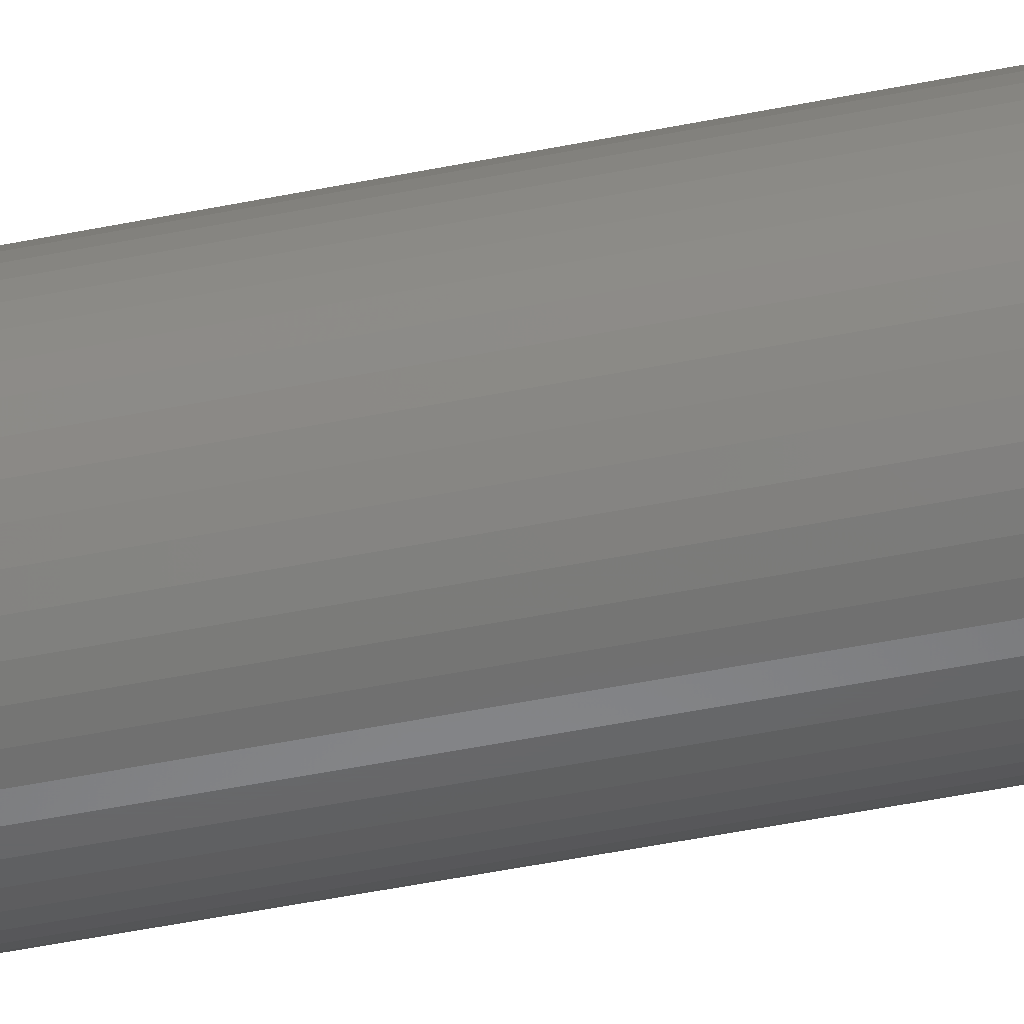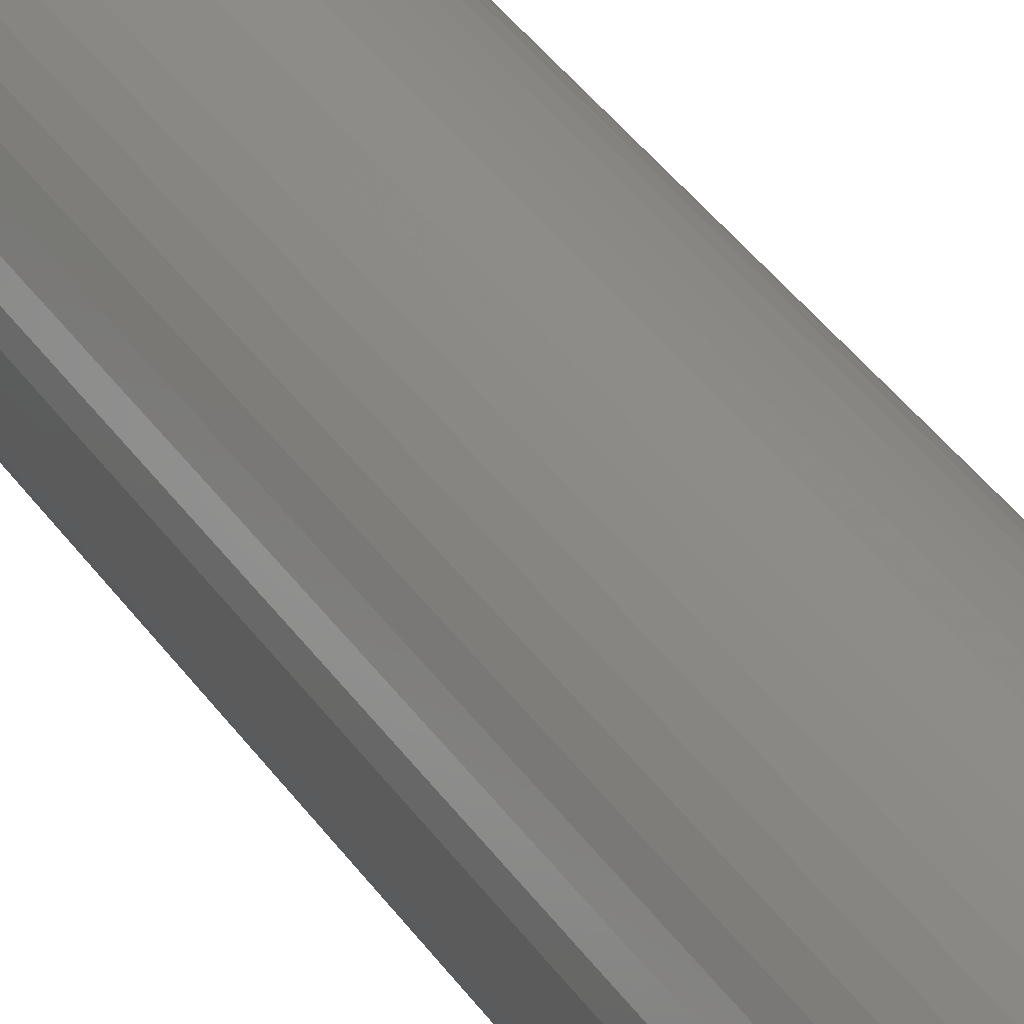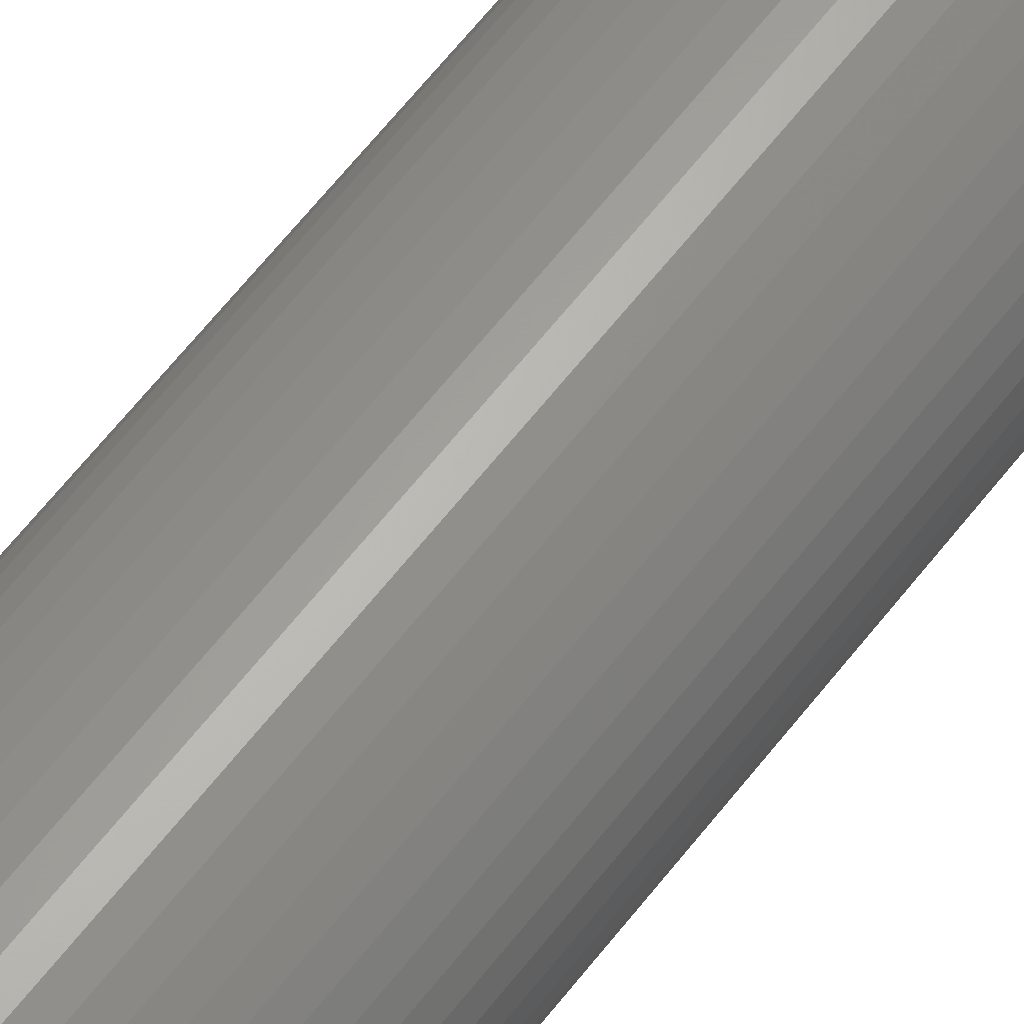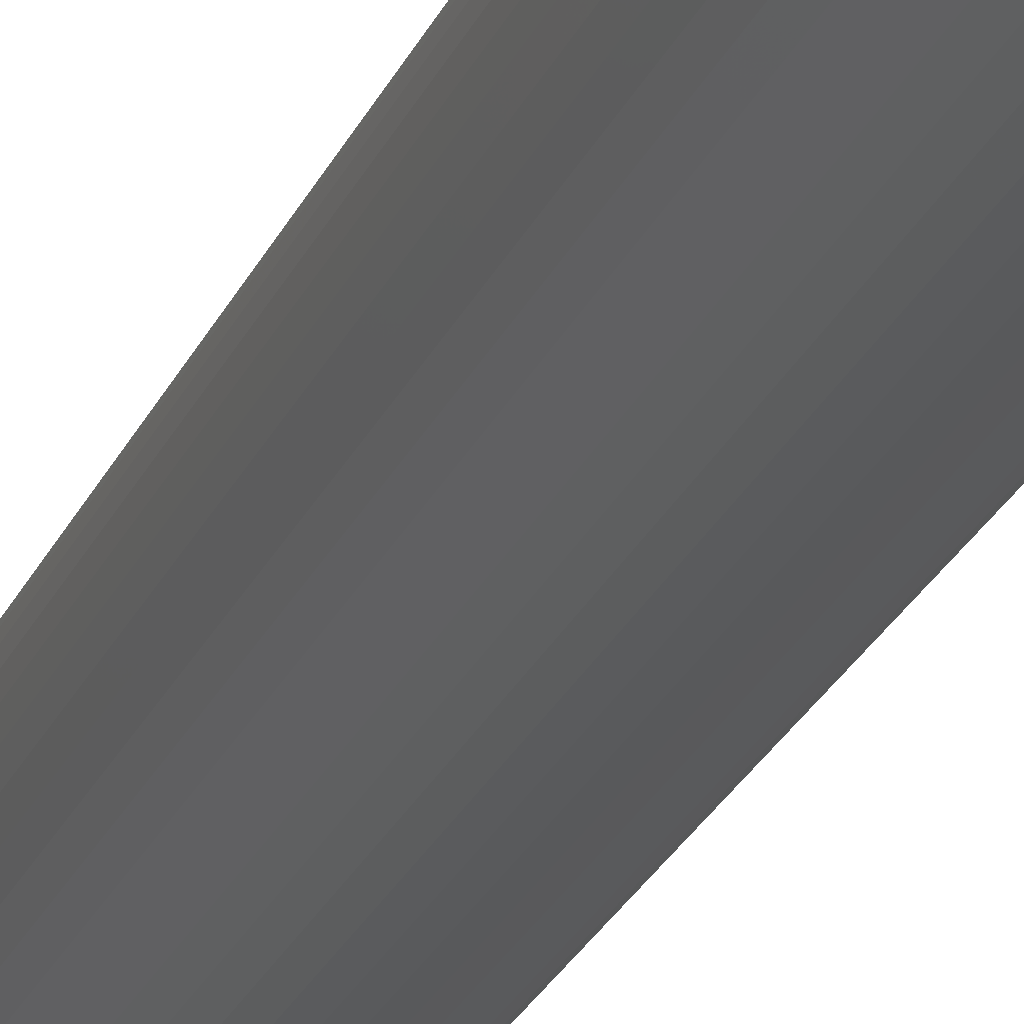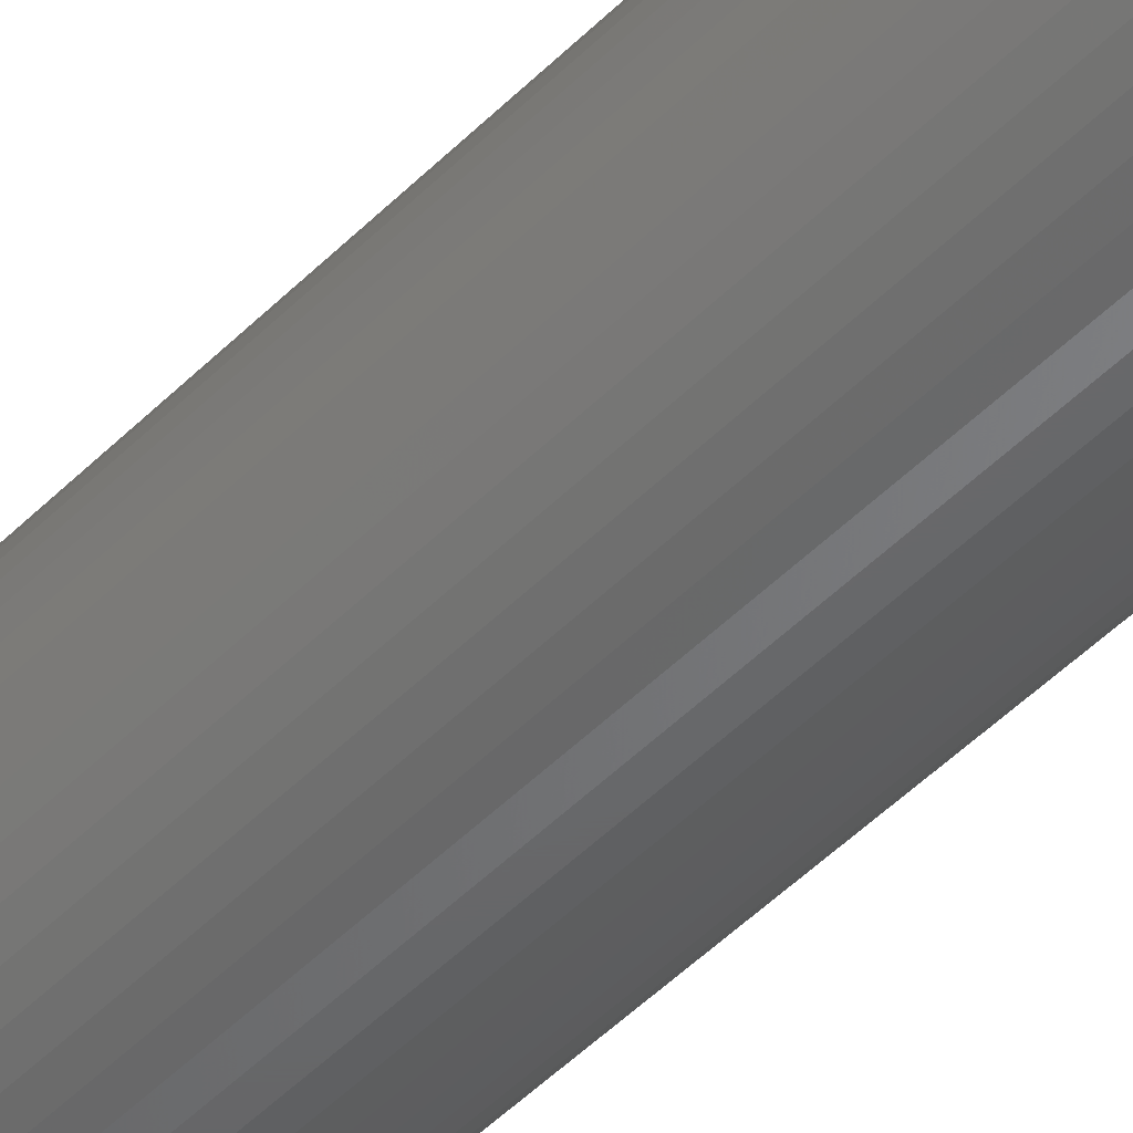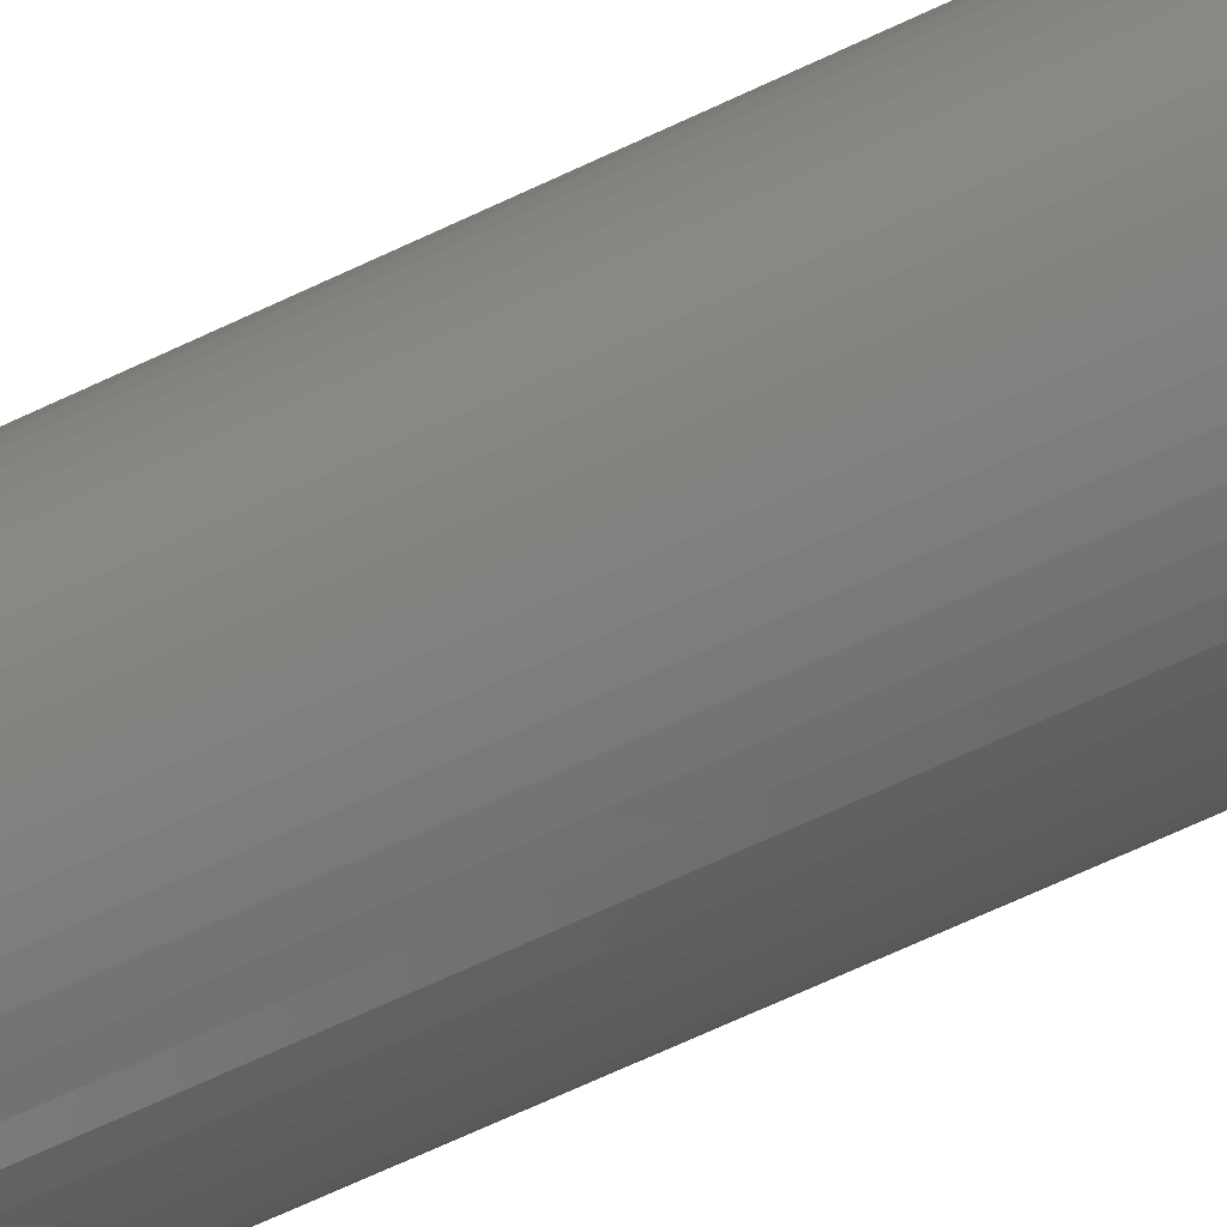
<metadata>
{"format":"stl","ext":"stl","renderer":"f3d","projection":"perspective","resolution":1024,"background":"white","views":[{"elev":-47.1,"azim":-76.9,"up":"+Y"},{"elev":35.2,"azim":151.3,"up":"+Y"},{"elev":61.5,"azim":37.4,"up":"+Y"},{"elev":-23.6,"azim":-18.4,"up":"+Y"},{"elev":-47.2,"azim":-41.4,"up":"+Y"},{"elev":-60.0,"azim":116.8,"up":"+Y"}]}
</metadata>
<code>
# stl→obj: 200 verts, 400 faces
v 6 0 40.5
v 5.953 0.752 -40.5
v 5.953 0.752 40.5
v 6 0 -40.5
v -6 0 -40.5
v -5.953 0.752 40.5
v -5.953 0.752 -40.5
v -6 0 40.5
v 0.3767 5.988 -40.5
v -0.3767 5.988 40.5
v 0.3767 5.988 40.5
v -0.3767 5.988 -40.5
v -0.3767 -5.988 -40.5
v 0.3767 -5.988 40.5
v -0.3767 -5.988 40.5
v 0.3767 -5.988 -40.5
v 4.374 4.107 -40.5
v 3.825 4.623 40.5
v 4.374 4.107 40.5
v 3.825 4.623 -40.5
v -3.825 4.623 -40.5
v -4.374 4.107 40.5
v -3.825 4.623 40.5
v -4.374 4.107 -40.5
v -1.854 5.706 -40.5
v -2.555 5.429 40.5
v -1.854 5.706 40.5
v -2.555 5.429 -40.5
v 5.579 2.209 40.5
v 5.258 2.891 -40.5
v 5.258 2.891 40.5
v 5.579 2.209 -40.5
v 5.811 1.492 -40.5
v 5.811 1.492 40.5
v 2.555 5.429 -40.5
v 1.854 5.706 40.5
v 2.555 5.429 40.5
v 1.854 5.706 -40.5
v 1.124 5.894 40.5
v 1.124 5.894 -40.5
v 3.215 5.066 -40.5
v 3.215 5.066 40.5
v -5.579 2.209 -40.5
v -5.258 2.891 40.5
v -5.258 2.891 -40.5
v -5.579 2.209 40.5
v -5.811 1.492 -40.5
v -5.811 1.492 40.5
v -1.124 5.894 40.5
v -1.124 5.894 -40.5
v 1.124 -5.894 40.5
v 1.124 -5.894 -40.5
v 1.854 -5.706 -40.5
v 2.555 -5.429 40.5
v 1.854 -5.706 40.5
v 2.555 -5.429 -40.5
v 4.854 3.527 40.5
v 4.854 3.527 -40.5
v -4.854 3.527 40.5
v -4.854 3.527 -40.5
v 4 0 40.5
v 3.968 0.5013 40.5
v 5.953 -0.752 40.5
v 3.874 0.9948 40.5
v 3.968 -0.5013 40.5
v 3.719 1.472 40.5
v 5.811 -1.492 40.5
v 3.505 1.927 40.5
v 3.874 -0.9948 40.5
v 3.236 2.351 40.5
v 5.579 -2.209 40.5
v 3.719 -1.472 40.5
v 2.916 2.738 40.5
v 2.55 3.082 40.5
v 2.143 3.377 40.5
v 1.703 3.619 40.5
v 1.236 3.804 40.5
v 0.7495 3.929 40.5
v 0.2512 3.992 40.5
v -0.2512 3.992 40.5
v -0.7495 3.929 40.5
v -1.236 3.804 40.5
v -1.703 3.619 40.5
v -2.143 3.377 40.5
v -3.215 5.066 40.5
v -2.55 3.082 40.5
v -2.916 2.738 40.5
v -3.236 2.351 40.5
v -3.505 1.927 40.5
v -3.719 1.472 40.5
v 5.258 -2.891 40.5
v 3.505 -1.927 40.5
v 4.854 -3.527 40.5
v 3.236 -2.351 40.5
v 4.374 -4.107 40.5
v 2.916 -2.738 40.5
v 3.825 -4.623 40.5
v 2.55 -3.082 40.5
v 3.215 -5.066 40.5
v 2.143 -3.377 40.5
v 1.703 -3.619 40.5
v 1.236 -3.804 40.5
v 0.7495 -3.929 40.5
v 0.2512 -3.992 40.5
v -0.2512 -3.992 40.5
v -0.7495 -3.929 40.5
v -1.124 -5.894 40.5
v -1.236 -3.804 40.5
v -1.854 -5.706 40.5
v -1.703 -3.619 40.5
v -2.555 -5.429 40.5
v -2.143 -3.377 40.5
v -3.215 -5.066 40.5
v -2.55 -3.082 40.5
v -3.825 -4.623 40.5
v -2.916 -2.738 40.5
v -4.374 -4.107 40.5
v -3.236 -2.351 40.5
v -4.854 -3.527 40.5
v -3.505 -1.927 40.5
v -5.258 -2.891 40.5
v -3.719 -1.472 40.5
v -5.579 -2.209 40.5
v -3.874 -0.9948 40.5
v -5.811 -1.492 40.5
v -3.968 -0.5013 40.5
v -5.953 -0.752 40.5
v -4 0 40.5
v -3.874 0.9948 40.5
v -3.968 0.5013 40.5
v -3.215 5.066 -40.5
v 5.953 -0.752 -40.5
v 3.215 -5.066 -40.5
v 3.825 -4.623 -40.5
v 4.374 -4.107 -40.5
v 5.811 -1.492 -40.5
v -4.374 -4.107 -40.5
v -3.825 -4.623 -40.5
v -5.258 -2.891 -40.5
v -5.579 -2.209 -40.5
v -4.854 -3.527 -40.5
v 4 0 -40.5
v 3.968 -0.5013 -40.5
v 3.874 -0.9948 -40.5
v 5.579 -2.209 -40.5
v 3.968 0.5013 -40.5
v 3.719 -1.472 -40.5
v 5.258 -2.891 -40.5
v 3.505 -1.927 -40.5
v 4.854 -3.527 -40.5
v 3.874 0.9948 -40.5
v 3.236 -2.351 -40.5
v 3.719 1.472 -40.5
v 2.916 -2.738 -40.5
v 2.55 -3.082 -40.5
v 2.143 -3.377 -40.5
v 1.703 -3.619 -40.5
v 1.236 -3.804 -40.5
v 0.7495 -3.929 -40.5
v 0.2512 -3.992 -40.5
v -0.2512 -3.992 -40.5
v -0.7495 -3.929 -40.5
v -1.124 -5.894 -40.5
v -1.236 -3.804 -40.5
v -1.854 -5.706 -40.5
v -1.703 -3.619 -40.5
v -2.555 -5.429 -40.5
v -2.143 -3.377 -40.5
v -3.215 -5.066 -40.5
v -2.55 -3.082 -40.5
v -2.916 -2.738 -40.5
v -3.236 -2.351 -40.5
v -3.505 -1.927 -40.5
v -3.719 -1.472 -40.5
v 3.505 1.927 -40.5
v 3.236 2.351 -40.5
v 2.916 2.738 -40.5
v 2.55 3.082 -40.5
v 2.143 3.377 -40.5
v 1.703 3.619 -40.5
v 1.236 3.804 -40.5
v 0.7495 3.929 -40.5
v 0.2512 3.992 -40.5
v -0.2512 3.992 -40.5
v -0.7495 3.929 -40.5
v -1.236 3.804 -40.5
v -1.703 3.619 -40.5
v -2.143 3.377 -40.5
v -2.55 3.082 -40.5
v -2.916 2.738 -40.5
v -3.236 2.351 -40.5
v -3.505 1.927 -40.5
v -3.719 1.472 -40.5
v -3.874 0.9948 -40.5
v -3.968 0.5013 -40.5
v -4 0 -40.5
v -3.874 -0.9948 -40.5
v -5.811 -1.492 -40.5
v -3.968 -0.5013 -40.5
v -5.953 -0.752 -40.5
f 1 2 3
f 2 1 4
f 5 6 7
f 6 5 8
f 9 10 11
f 10 9 12
f 13 14 15
f 14 13 16
f 17 18 19
f 18 17 20
f 21 22 23
f 22 21 24
f 25 26 27
f 26 25 28
f 29 30 31
f 30 29 32
f 3 33 34
f 33 3 2
f 35 36 37
f 36 35 38
f 38 39 36
f 39 38 40
f 41 37 42
f 37 41 35
f 43 44 45
f 44 43 46
f 47 46 43
f 46 47 48
f 12 49 10
f 49 12 50
f 16 51 14
f 51 16 52
f 53 54 55
f 54 53 56
f 34 32 29
f 32 34 33
f 57 17 19
f 17 57 58
f 31 58 57
f 58 31 30
f 40 11 39
f 11 40 9
f 20 42 18
f 42 20 41
f 45 59 60
f 59 45 44
f 60 22 24
f 22 60 59
f 7 48 47
f 48 7 6
f 61 1 3
f 62 3 34
f 1 61 63
f 64 34 29
f 65 63 61
f 66 29 31
f 63 65 67
f 68 31 57
f 69 67 65
f 70 57 19
f 67 69 71
f 72 71 69
f 3 62 61
f 34 64 62
f 73 19 18
f 29 66 64
f 31 68 66
f 57 70 68
f 74 18 42
f 19 73 70
f 75 42 37
f 18 74 73
f 42 75 74
f 76 37 36
f 37 76 75
f 36 77 76
f 39 77 36
f 39 78 77
f 11 78 39
f 11 79 78
f 11 80 79
f 10 80 11
f 10 81 80
f 49 81 10
f 49 82 81
f 27 82 49
f 82 27 83
f 26 83 27
f 83 26 84
f 85 84 26
f 84 85 86
f 23 86 85
f 86 23 87
f 22 87 23
f 87 22 88
f 59 88 22
f 88 59 89
f 44 89 59
f 89 44 90
f 46 90 44
f 71 72 91
f 92 91 72
f 91 92 93
f 94 93 92
f 93 94 95
f 96 95 94
f 95 96 97
f 98 97 96
f 97 98 99
f 100 99 98
f 99 100 54
f 101 54 100
f 54 101 55
f 102 55 101
f 102 51 55
f 103 51 102
f 103 14 51
f 104 14 103
f 105 14 104
f 105 15 14
f 106 15 105
f 106 107 15
f 108 107 106
f 109 108 110
f 108 109 107
f 111 110 112
f 113 112 114
f 110 111 109
f 115 114 116
f 112 113 111
f 117 116 118
f 119 118 120
f 121 120 122
f 114 115 113
f 123 122 124
f 125 124 126
f 127 126 128
f 90 46 129
f 116 117 115
f 48 129 46
f 118 119 117
f 129 48 130
f 120 121 119
f 6 130 48
f 122 123 121
f 130 6 128
f 124 125 123
f 8 128 6
f 126 127 125
f 128 8 127
f 28 85 26
f 85 28 131
f 131 23 85
f 23 131 21
f 50 27 49
f 27 50 25
f 63 4 1
f 4 63 132
f 56 99 54
f 99 56 133
f 134 95 97
f 95 134 135
f 67 132 63
f 132 67 136
f 137 115 117
f 115 137 138
f 139 123 140
f 123 139 121
f 141 121 139
f 121 141 119
f 142 4 132
f 143 132 136
f 4 142 2
f 144 136 145
f 146 2 142
f 147 145 148
f 2 146 33
f 149 148 150
f 151 33 146
f 152 150 135
f 33 151 32
f 153 32 151
f 132 143 142
f 136 144 143
f 154 135 134
f 145 147 144
f 148 149 147
f 150 152 149
f 155 134 133
f 135 154 152
f 156 133 56
f 134 155 154
f 133 156 155
f 157 56 53
f 56 157 156
f 53 158 157
f 52 158 53
f 52 159 158
f 16 159 52
f 16 160 159
f 16 161 160
f 13 161 16
f 13 162 161
f 163 162 13
f 163 164 162
f 165 164 163
f 164 165 166
f 167 166 165
f 166 167 168
f 169 168 167
f 168 169 170
f 138 170 169
f 170 138 171
f 137 171 138
f 171 137 172
f 141 172 137
f 172 141 173
f 139 173 141
f 173 139 174
f 140 174 139
f 32 153 30
f 175 30 153
f 30 175 58
f 176 58 175
f 58 176 17
f 177 17 176
f 17 177 20
f 178 20 177
f 20 178 41
f 179 41 178
f 41 179 35
f 180 35 179
f 35 180 38
f 181 38 180
f 181 40 38
f 182 40 181
f 182 9 40
f 183 9 182
f 184 9 183
f 184 12 9
f 185 12 184
f 185 50 12
f 186 50 185
f 25 186 187
f 186 25 50
f 28 187 188
f 131 188 189
f 187 28 25
f 21 189 190
f 188 131 28
f 24 190 191
f 60 191 192
f 45 192 193
f 189 21 131
f 43 193 194
f 47 194 195
f 7 195 196
f 174 140 197
f 190 24 21
f 198 197 140
f 191 60 24
f 197 198 199
f 192 45 60
f 200 199 198
f 193 43 45
f 199 200 196
f 194 47 43
f 5 196 200
f 195 7 47
f 196 5 7
f 91 145 71
f 145 91 148
f 95 150 93
f 150 95 135
f 137 119 141
f 119 137 117
f 140 125 198
f 125 140 123
f 52 55 51
f 55 52 53
f 133 97 99
f 97 133 134
f 71 136 67
f 136 71 145
f 93 148 91
f 148 93 150
f 167 109 111
f 109 167 165
f 165 107 109
f 107 165 163
f 198 127 200
f 127 198 125
f 200 8 5
f 8 200 127
f 163 15 107
f 15 163 13
f 169 111 113
f 111 169 167
f 138 113 115
f 113 138 169
f 142 62 146
f 62 142 61
f 128 195 130
f 195 128 196
f 184 79 80
f 79 184 183
f 160 105 104
f 105 160 161
f 178 73 74
f 73 178 177
f 190 86 87
f 86 190 189
f 187 82 83
f 82 187 186
f 149 72 147
f 72 149 92
f 153 68 175
f 68 153 66
f 175 70 176
f 70 175 68
f 181 76 77
f 76 181 180
f 182 77 78
f 77 182 181
f 179 74 75
f 74 179 178
f 90 192 89
f 192 90 193
f 88 190 87
f 190 88 191
f 129 193 90
f 193 129 194
f 188 83 84
f 83 188 187
f 186 81 82
f 81 186 185
f 159 104 103
f 104 159 160
f 151 66 153
f 66 151 64
f 146 64 151
f 64 146 62
f 176 73 177
f 73 176 70
f 183 78 79
f 78 183 182
f 180 75 76
f 75 180 179
f 89 191 88
f 191 89 192
f 130 194 129
f 194 130 195
f 189 84 86
f 84 189 188
f 185 80 81
f 80 185 184
f 154 94 152
f 94 154 96
f 147 69 144
f 69 147 72
f 144 65 143
f 65 144 69
f 116 172 118
f 172 116 171
f 152 92 149
f 92 152 94
f 143 61 142
f 61 143 65
f 162 108 106
f 108 162 164
f 122 197 124
f 197 122 174
f 126 196 128
f 196 126 199
f 157 102 101
f 102 157 158
f 158 103 102
f 103 158 159
f 154 98 96
f 98 154 155
f 155 100 98
f 100 155 156
f 156 101 100
f 101 156 157
f 161 106 105
f 106 161 162
f 164 110 108
f 110 164 166
f 118 173 120
f 173 118 172
f 120 174 122
f 174 120 173
f 124 199 126
f 199 124 197
f 166 112 110
f 112 166 168
f 168 114 112
f 114 168 170
f 170 116 114
f 116 170 171

</code>
